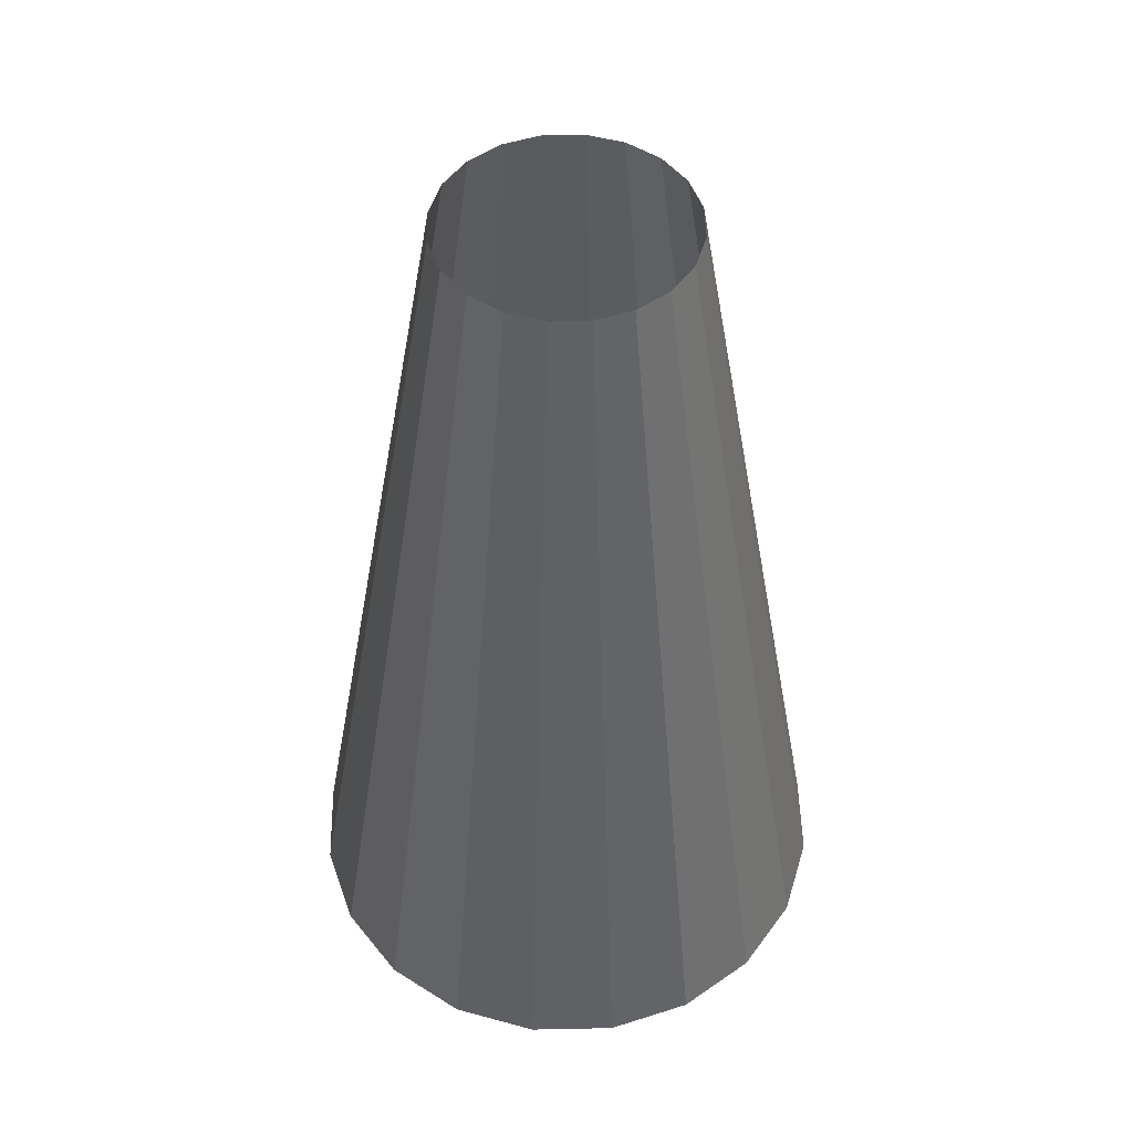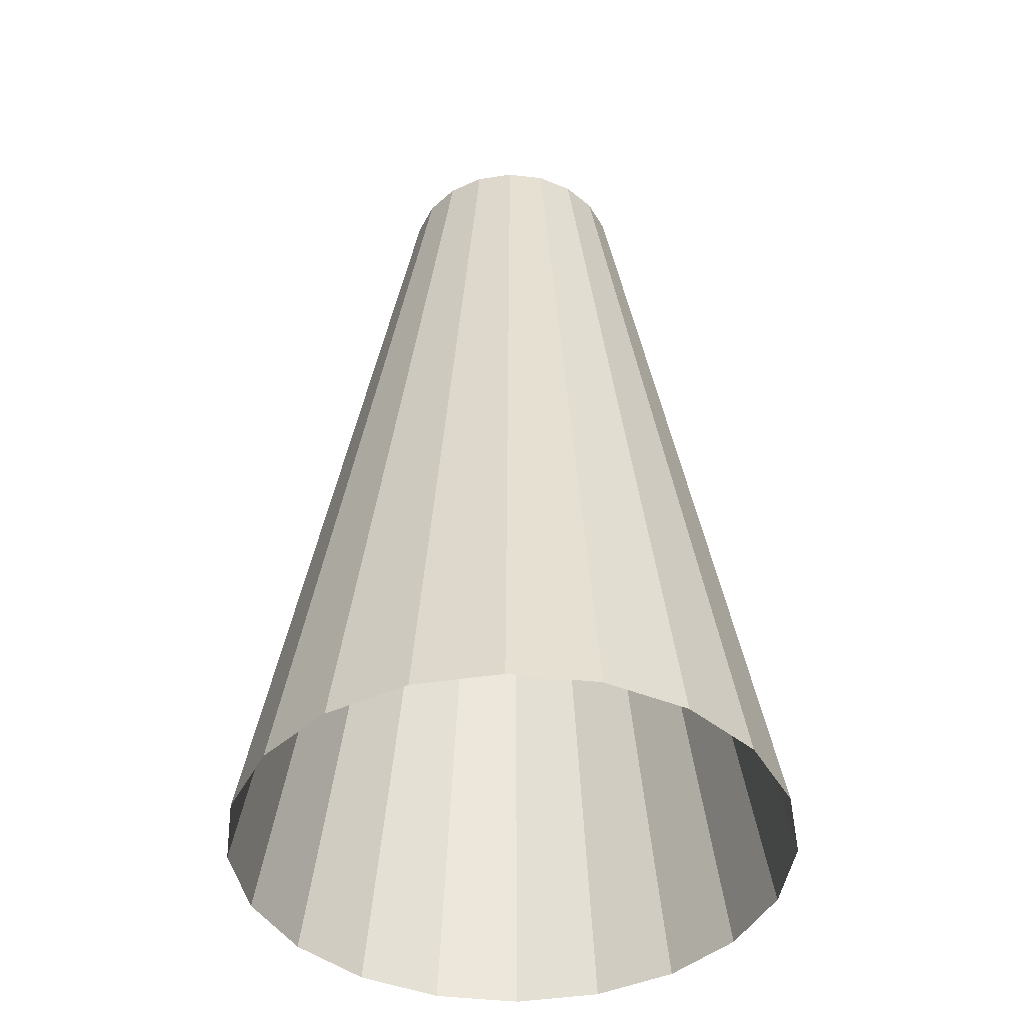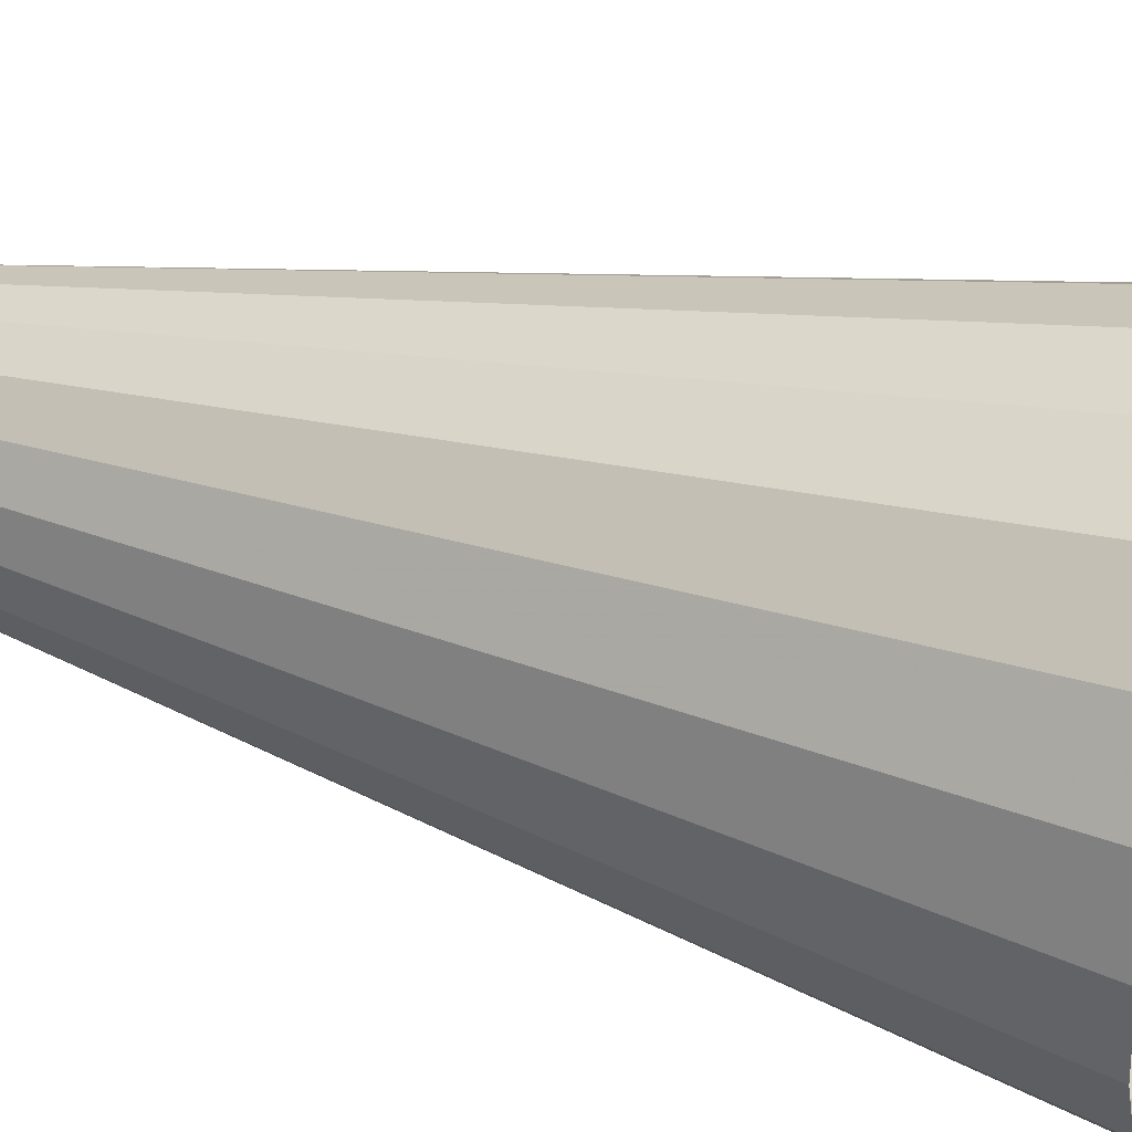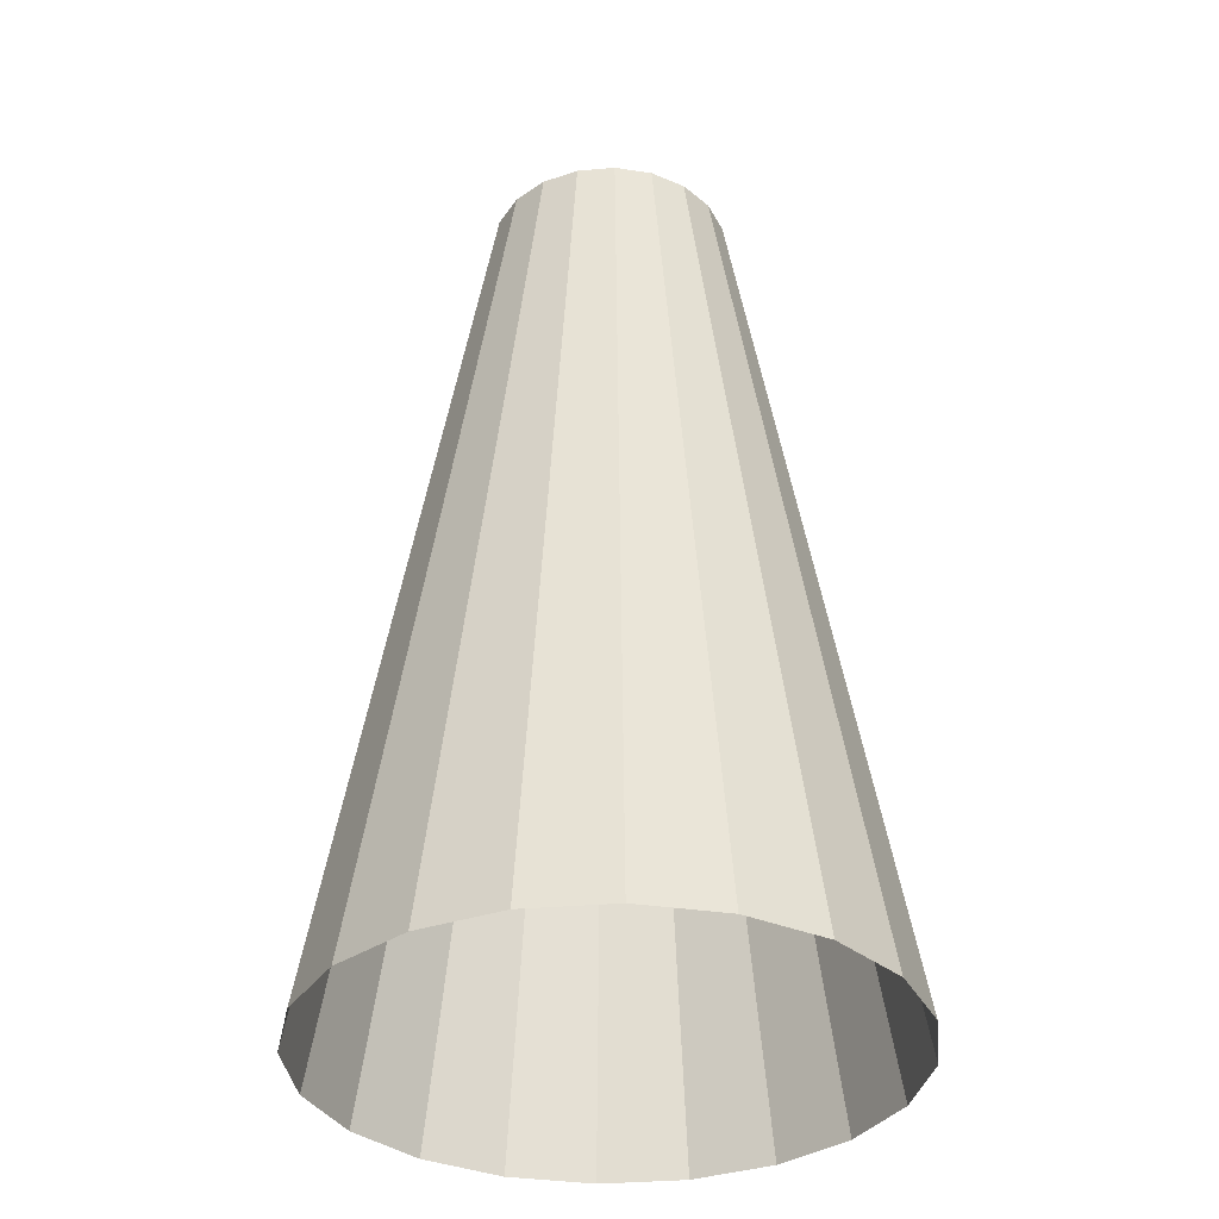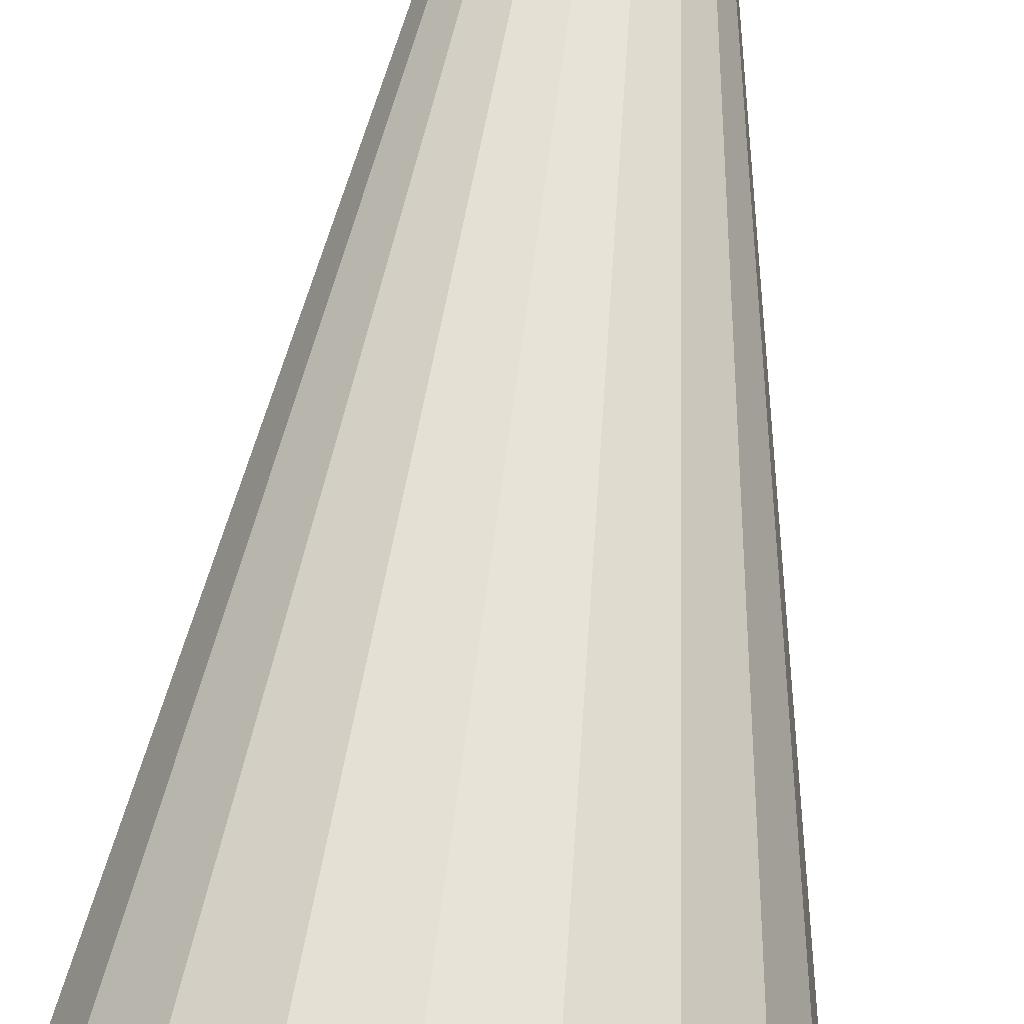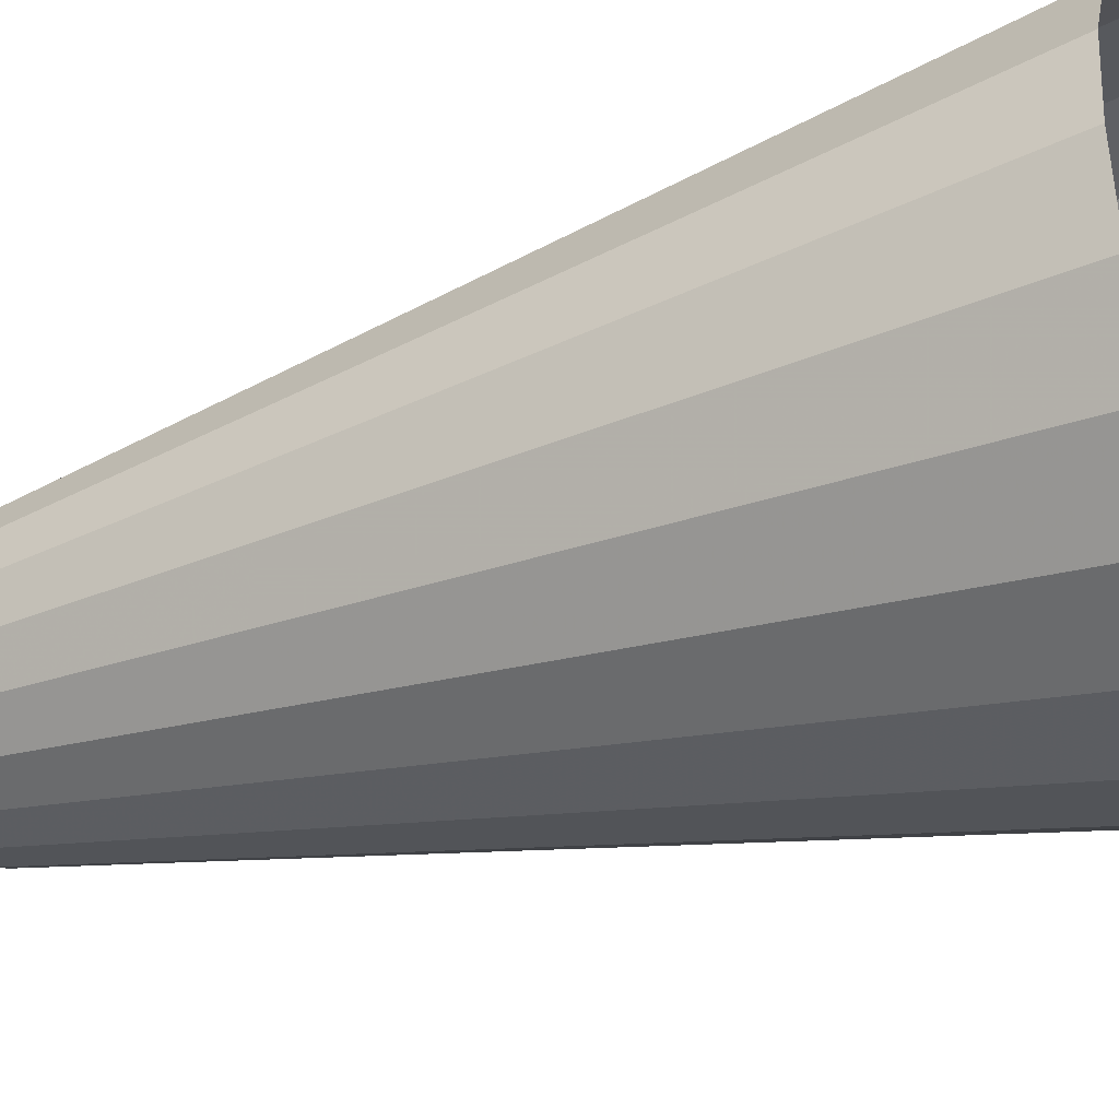
<metadata>
{"format":"obj","ext":"obj","renderer":"f3d","projection":"perspective","resolution":1024,"background":"white","views":[{"elev":49.9,"azim":7.7,"up":"+Y"},{"elev":-43.5,"azim":163.2,"up":"+Y"},{"elev":34.0,"azim":-68.3,"up":"+Z"},{"elev":-34.7,"azim":159.5,"up":"+Y"},{"elev":70.4,"azim":7.1,"up":"+Z"},{"elev":-35.0,"azim":-66.8,"up":"+Z"}]}
</metadata>
<code>
g Cone_01
v 0.9511 -1.653 -0.309
v 0.4166 1.653 -0.1353
v 0.3543 1.653 -0.2574
v 0.809 -1.653 -0.5878
v 0.2574 1.653 -0.3543
v 0.5878 -1.653 -0.809
v 0.1353 1.653 -0.4166
v 0.309 -1.653 -0.9511
v 5.221e-08 1.653 -0.438
v 1.192e-07 -1.653 -1
v -0.1353 1.653 -0.4166
v -0.309 -1.653 -0.9511
v -0.2574 1.653 -0.3543
v -0.5878 -1.653 -0.809
v -0.3543 1.653 -0.2574
v -0.809 -1.653 -0.5878
v -0.4166 1.653 -0.1353
v -0.9511 -1.653 -0.309
v -0.438 1.653 7.832e-08
v -1 -1.653 1.788e-07
v -0.4166 1.653 0.1353
v -0.9511 -1.653 0.309
v -0.3543 1.653 0.2574
v -0.809 -1.653 0.5878
v -0.2574 1.653 0.3543
v -0.5878 -1.653 0.809
v -0.1353 1.653 0.4166
v -0.309 -1.653 0.9511
v 3.916e-08 1.653 0.438
v 8.941e-08 -1.653 1
v 0.1353 1.653 0.4166
v 0.309 -1.653 0.9511
v 0.2574 1.653 0.3543
v 0.5878 -1.653 0.809
v 0.3543 1.653 0.2574
v 0.809 -1.653 0.5878
v 0.4166 1.653 0.1353
v 0.9511 -1.653 0.309
v 0.438 1.653 7.832e-08
v 1 -1.653 1.788e-07
v 0.4166 1.653 -0.1353
v 0.9511 -1.653 -0.309
g Cone_01_0
f 3 2 1
f 4 3 1
f 5 3 4
f 6 5 4
f 7 5 6
f 8 7 6
f 9 7 8
f 10 9 8
f 11 9 10
f 12 11 10
f 13 11 12
f 14 13 12
f 15 13 14
f 16 15 14
f 17 15 16
f 18 17 16
f 19 17 18
f 20 19 18
f 21 19 20
f 22 21 20
f 23 21 22
f 24 23 22
f 25 23 24
f 26 25 24
f 27 25 26
f 28 27 26
f 29 27 28
f 30 29 28
f 31 29 30
f 32 31 30
f 33 31 32
f 34 33 32
f 35 33 34
f 36 35 34
f 37 35 36
f 38 37 36
f 39 37 38
f 40 39 38
f 41 39 40
f 42 41 40

</code>
